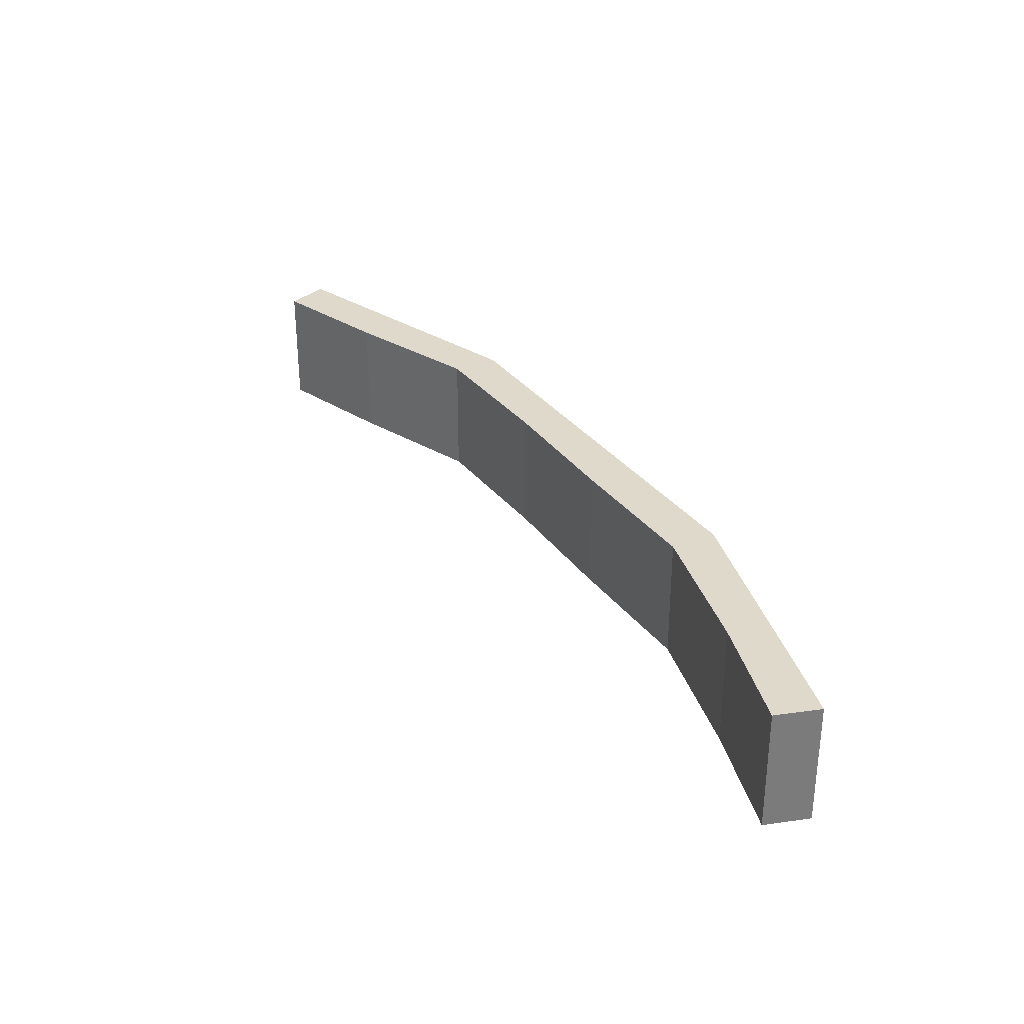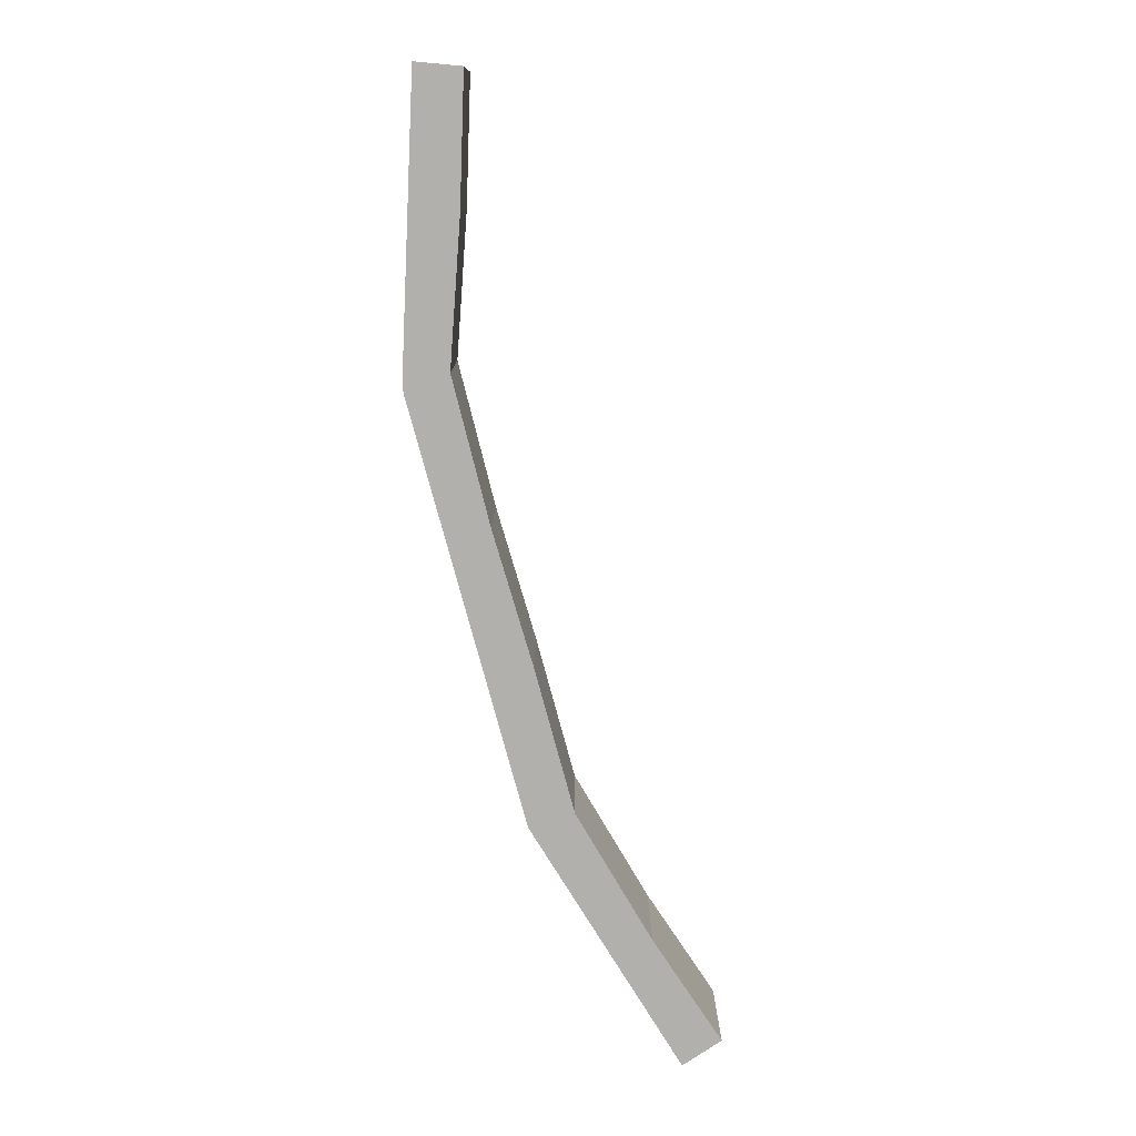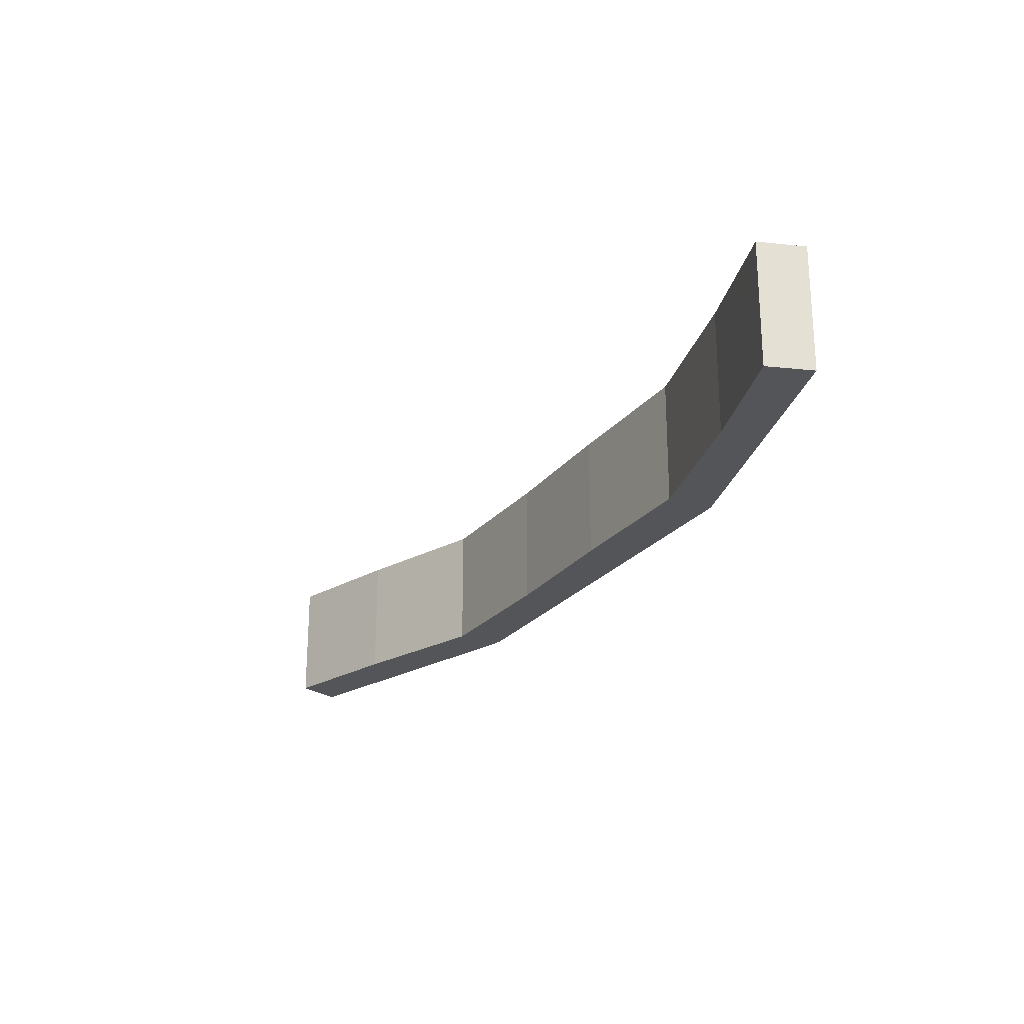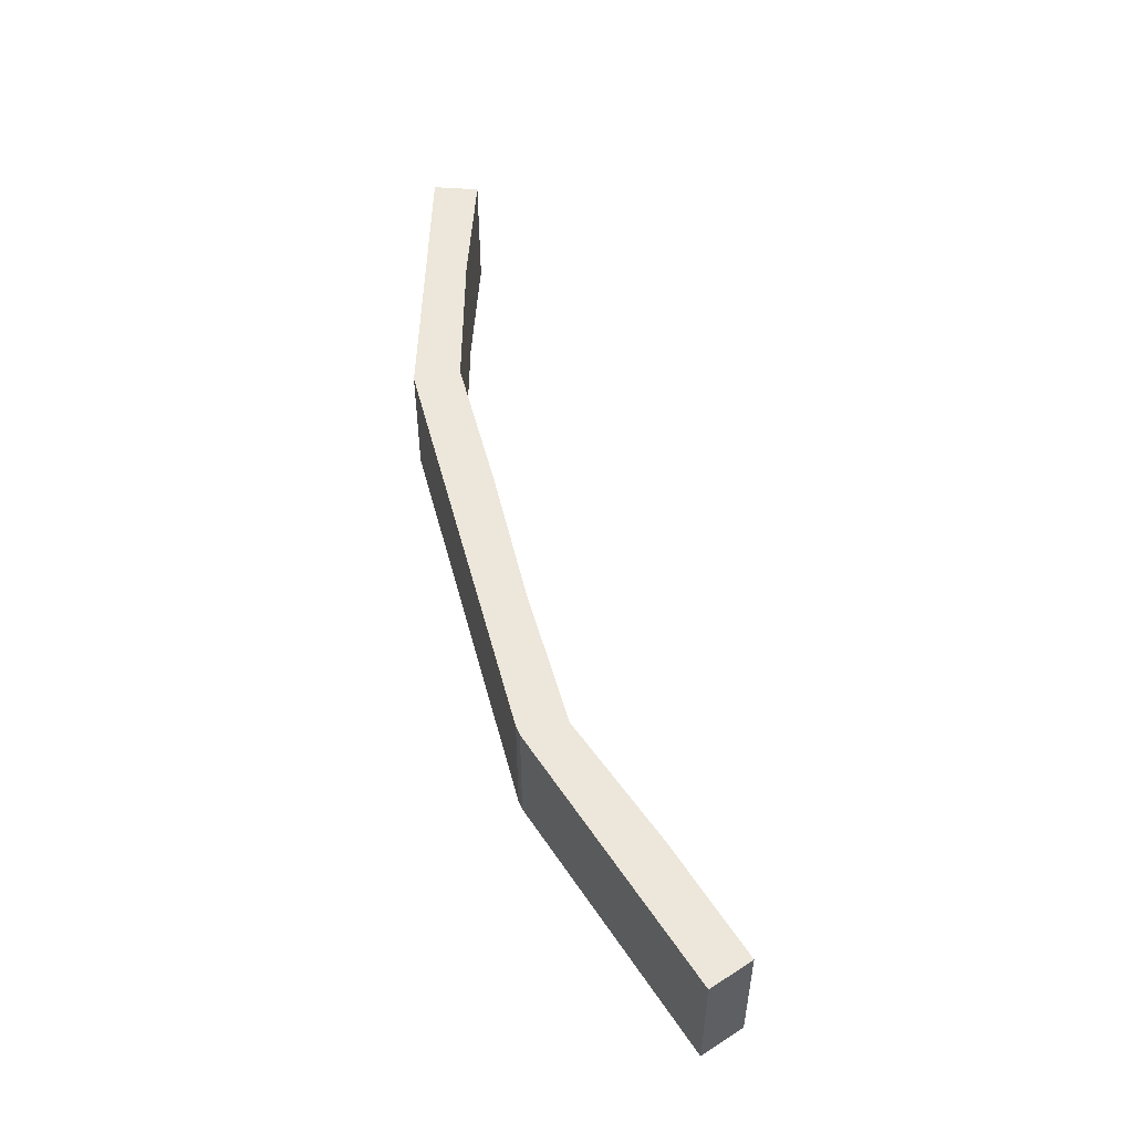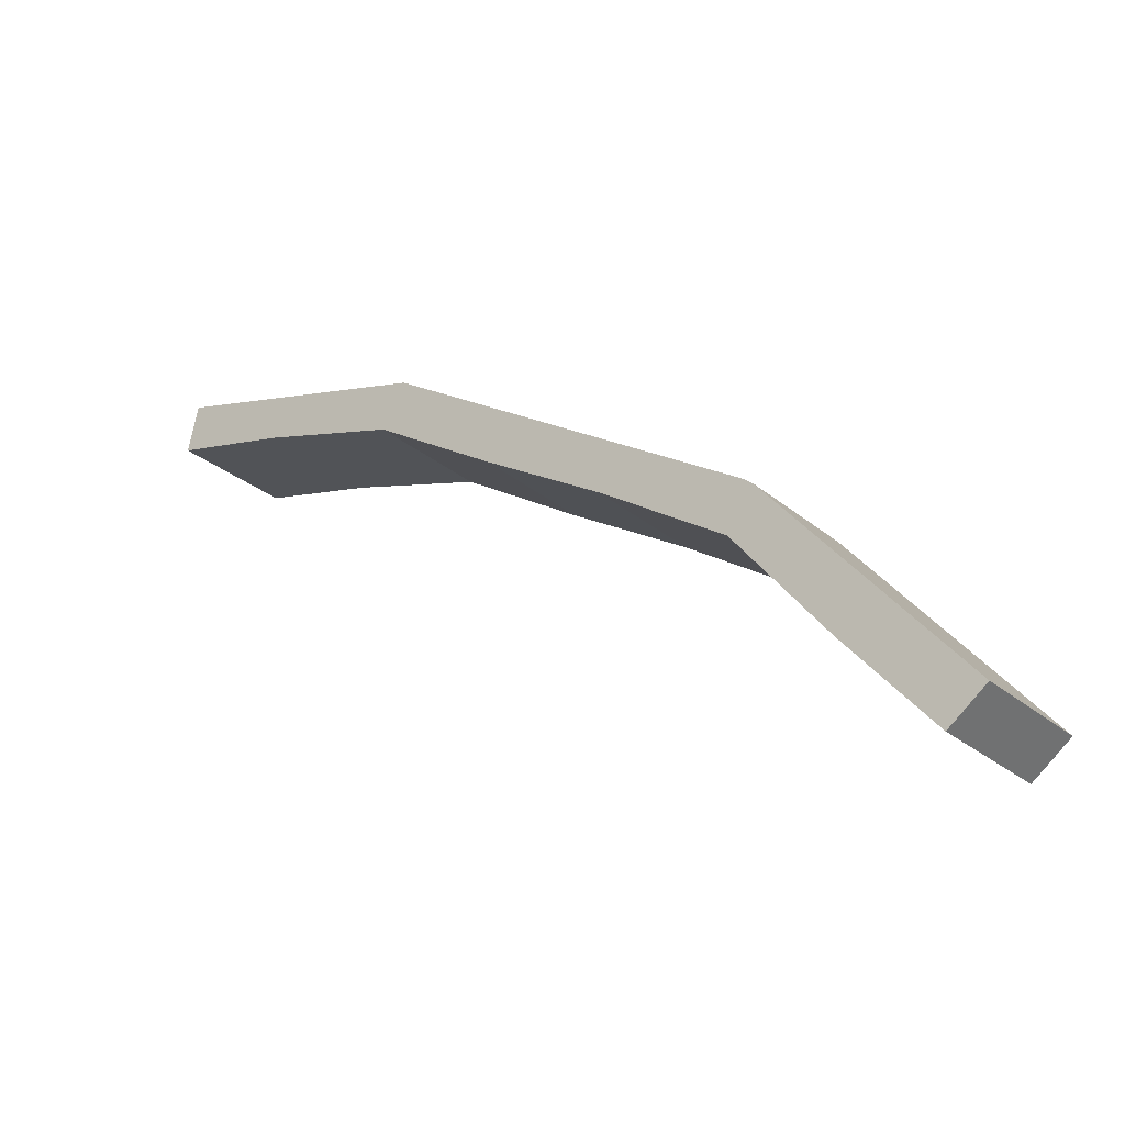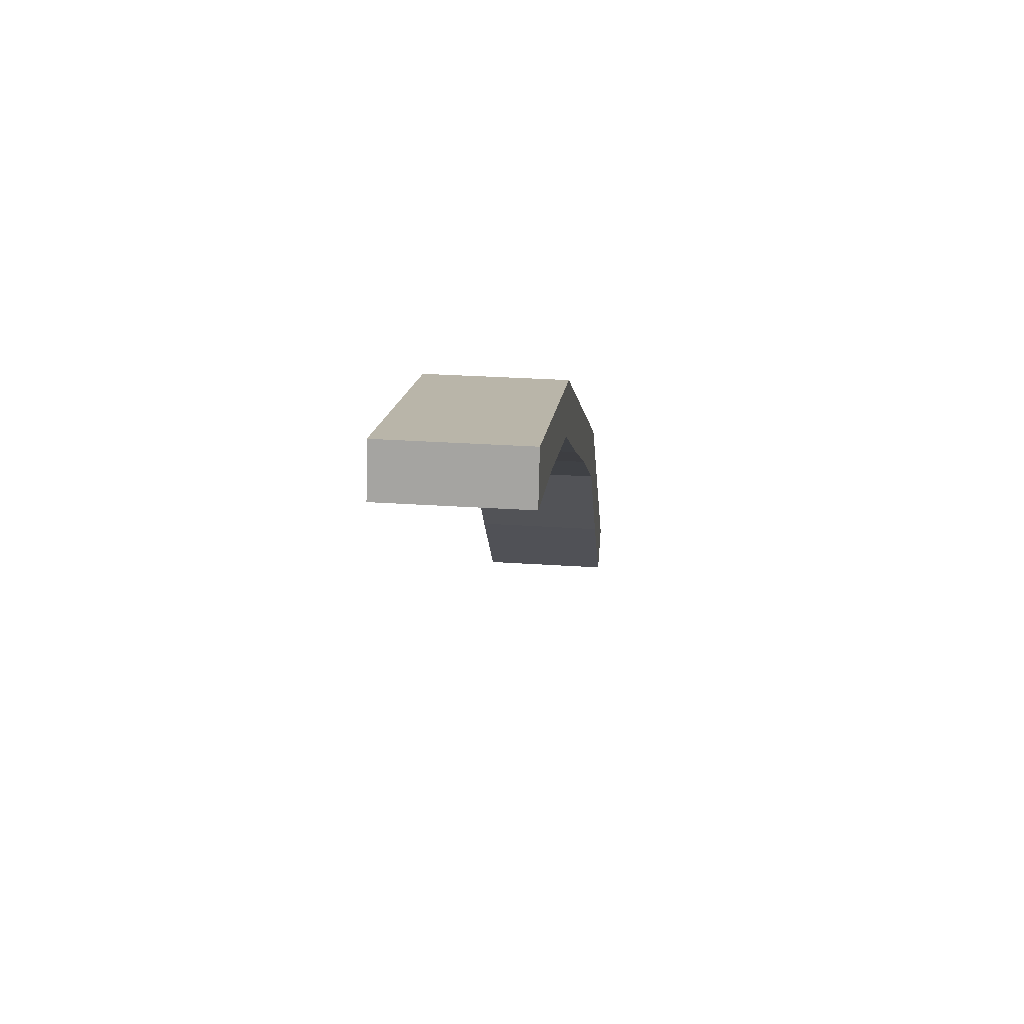
<metadata>
{"format":"obj","ext":"obj","renderer":"f3d","projection":"perspective","resolution":1024,"background":"white","views":[{"elev":31.8,"azim":-88.2,"up":"+Y"},{"elev":-78.7,"azim":137.3,"up":"+Y"},{"elev":-24.3,"azim":-86.8,"up":"+Y"},{"elev":51.7,"azim":107.6,"up":"+Y"},{"elev":-27.5,"azim":38.3,"up":"+Z"},{"elev":28.8,"azim":-84.2,"up":"+Z"}]}
</metadata>
<code>
v  1.844 2.879 0.611
v  0 2.879 1.763e-16
v  0.246 2.879 1.06
v  0.302 2.879 -0.075
v  1.522 2.879 -0.376
v  6.703 2.879 -0.755
v  2.829 2.879 -0.699
v  6.153 2.879 -1.711
v  9.074 2.879 -3.547
v  10.91 2.879 -3.403
v  9.913 2.879 -4.049
v  10.74 2.879 -4.543
v  10.97 2.879 -3.44
v  15.24 2.879 -6.124
v  11.89 2.879 -5.232
v  14.81 2.879 -7.14
v  16.92 2.879 -9.787
v  15.41 2.879 -6.271
v  18.71 2.879 -10.2
v  17.59 2.879 -10.57
v  18.88 2.879 -12.08
v  19.74 2.879 -11.42
v  19.74 6.992e-16 -11.42
v  18.88 7.395e-16 -12.08
v  16.92 5.993e-16 -9.787
v  17.59 6.475e-16 -10.57
v  14.81 4.372e-16 -7.14
v  11.89 3.204e-16 -5.232
v  9.074 2.172e-16 -3.547
v  10.74 2.782e-16 -4.543
v  9.913 2.479e-16 -4.049
v  6.153 1.048e-16 -1.711
v  2.829 4.28e-17 -0.699
v  1.522 2.302e-17 -0.376
v  0 0 0
v  0.302 4.592e-18 -0.075
v  0.246 -6.491e-17 1.06
v  1.844 -3.741e-17 0.611
v  6.703 4.623e-17 -0.755
v  10.91 2.084e-16 -3.403
v  10.97 2.106e-16 -3.44
v  15.24 3.75e-16 -6.124
v  15.41 3.84e-16 -6.271
v  18.71 6.243e-16 -10.2
g defaultobject
f 1 2 3
f 2 1 4
f 4 1 5
f 5 1 6
f 5 6 7
f 7 6 8
f 8 6 9
f 9 6 10
f 9 10 11
f 11 10 12
f 12 10 13
f 12 13 14
f 12 14 15
f 15 14 16
f 16 14 17
f 17 14 18
f 17 18 19
f 17 19 20
f 20 19 21
f 21 19 22
f 23 21 22
f 21 23 24
f 24 20 21
f 20 24 17
f 17 24 25
f 25 24 26
f 25 16 17
f 16 25 27
f 27 15 16
f 15 27 28
f 28 12 15
f 12 28 11
f 11 28 9
f 9 28 29
f 29 28 30
f 29 30 31
f 29 8 9
f 8 29 32
f 32 7 8
f 7 32 33
f 33 5 7
f 5 33 4
f 4 33 2
f 2 33 34
f 2 34 35
f 35 34 36
f 35 3 2
f 3 35 37
f 37 1 3
f 1 37 6
f 6 37 38
f 6 38 39
f 39 10 6
f 10 39 40
f 10 40 13
f 13 40 14
f 14 40 41
f 14 41 42
f 42 18 14
f 18 42 43
f 19 23 22
f 23 19 18
f 23 18 44
f 44 18 43
f 35 38 37
f 38 35 36
f 38 36 34
f 38 34 39
f 39 34 33
f 39 33 32
f 39 32 29
f 39 29 40
f 40 29 31
f 40 31 30
f 40 30 41
f 41 30 42
f 42 30 28
f 42 28 27
f 42 27 43
f 43 27 25
f 43 25 44
f 44 25 26
f 44 26 24
f 44 24 23

</code>
